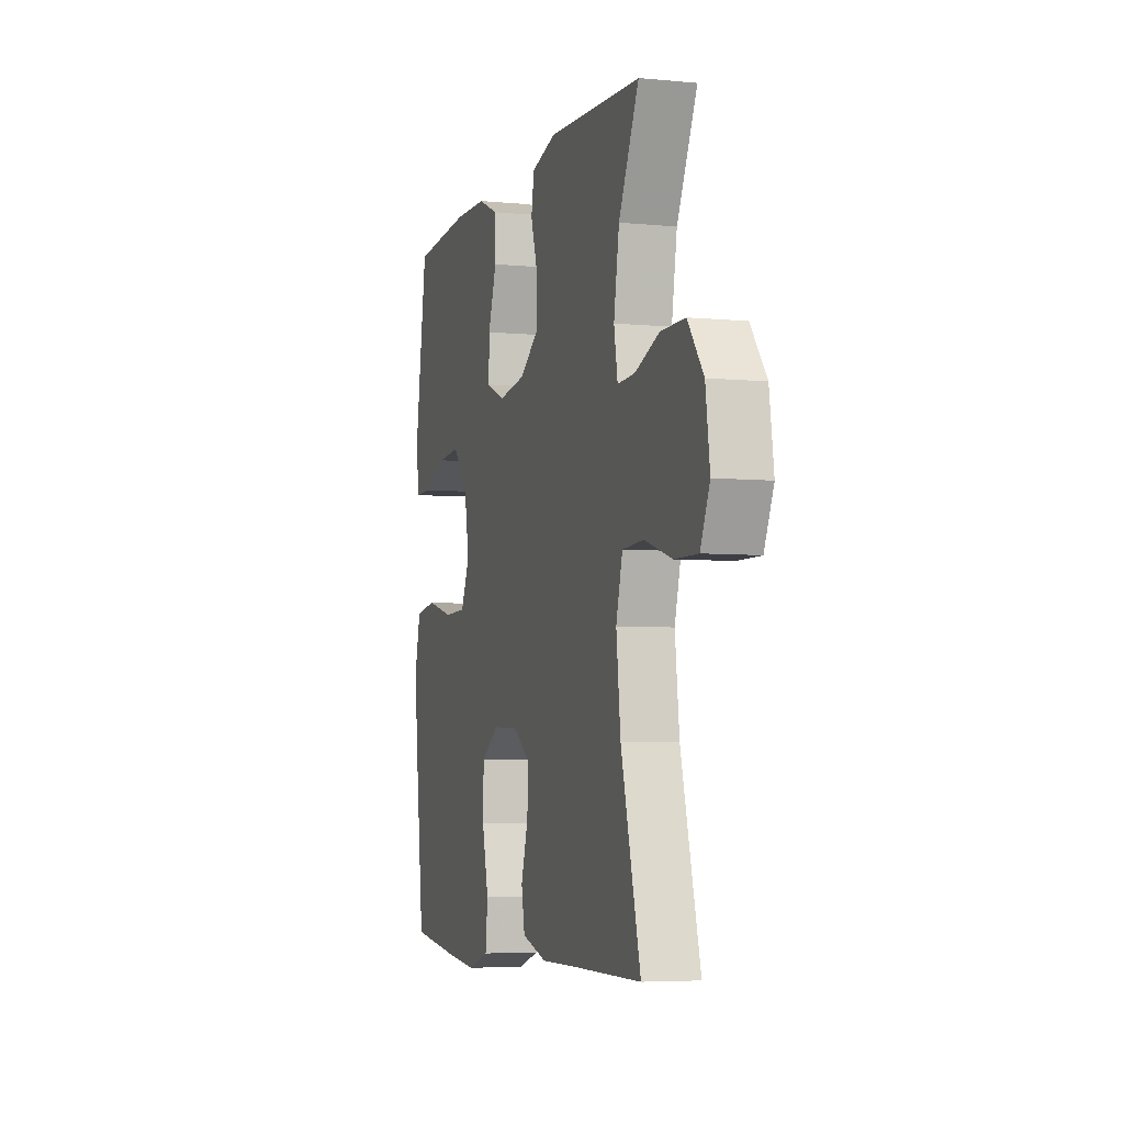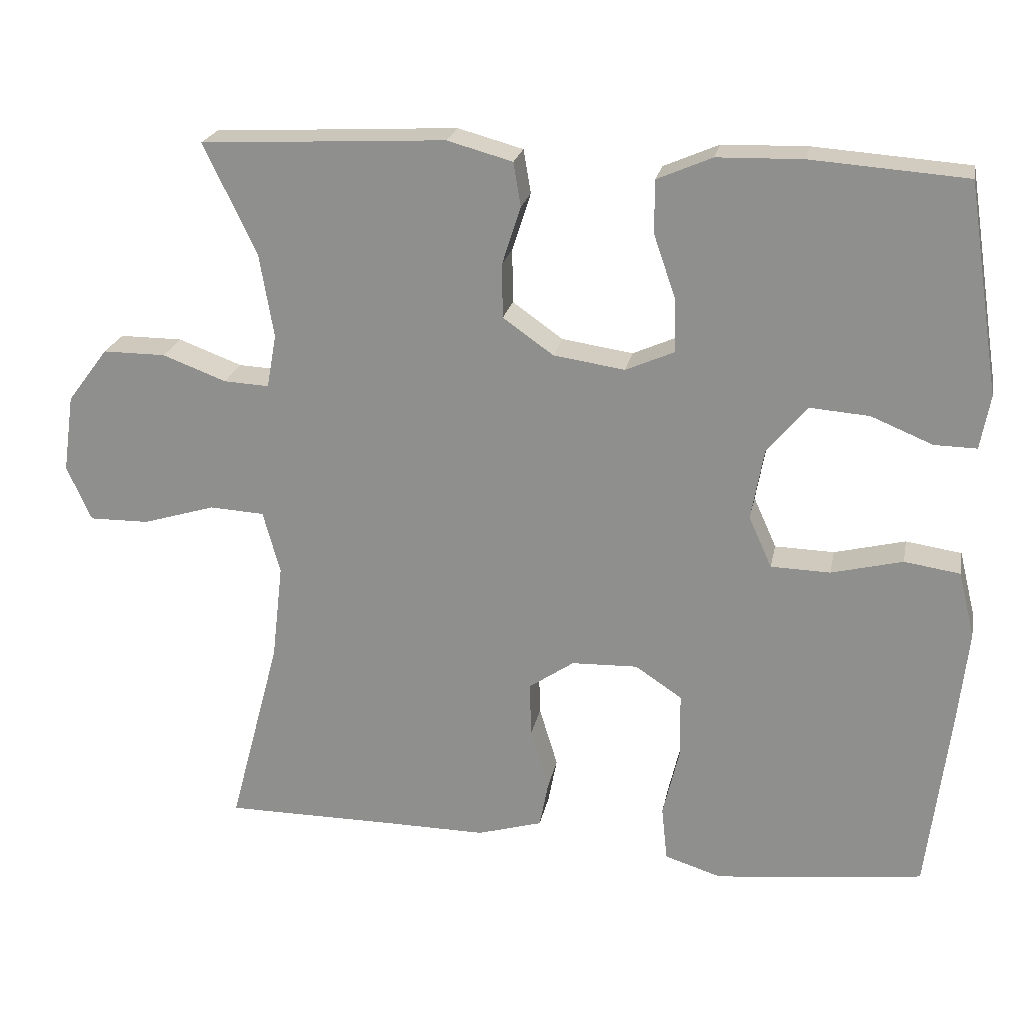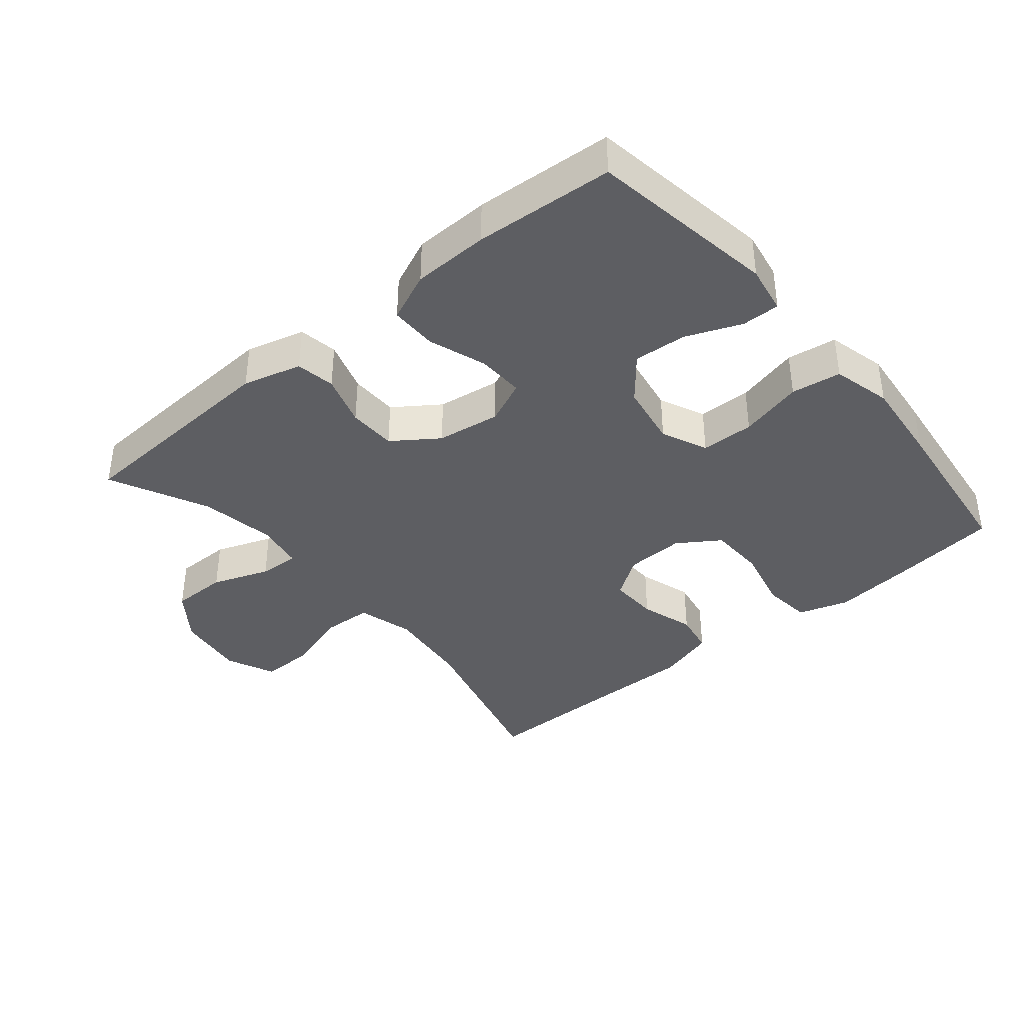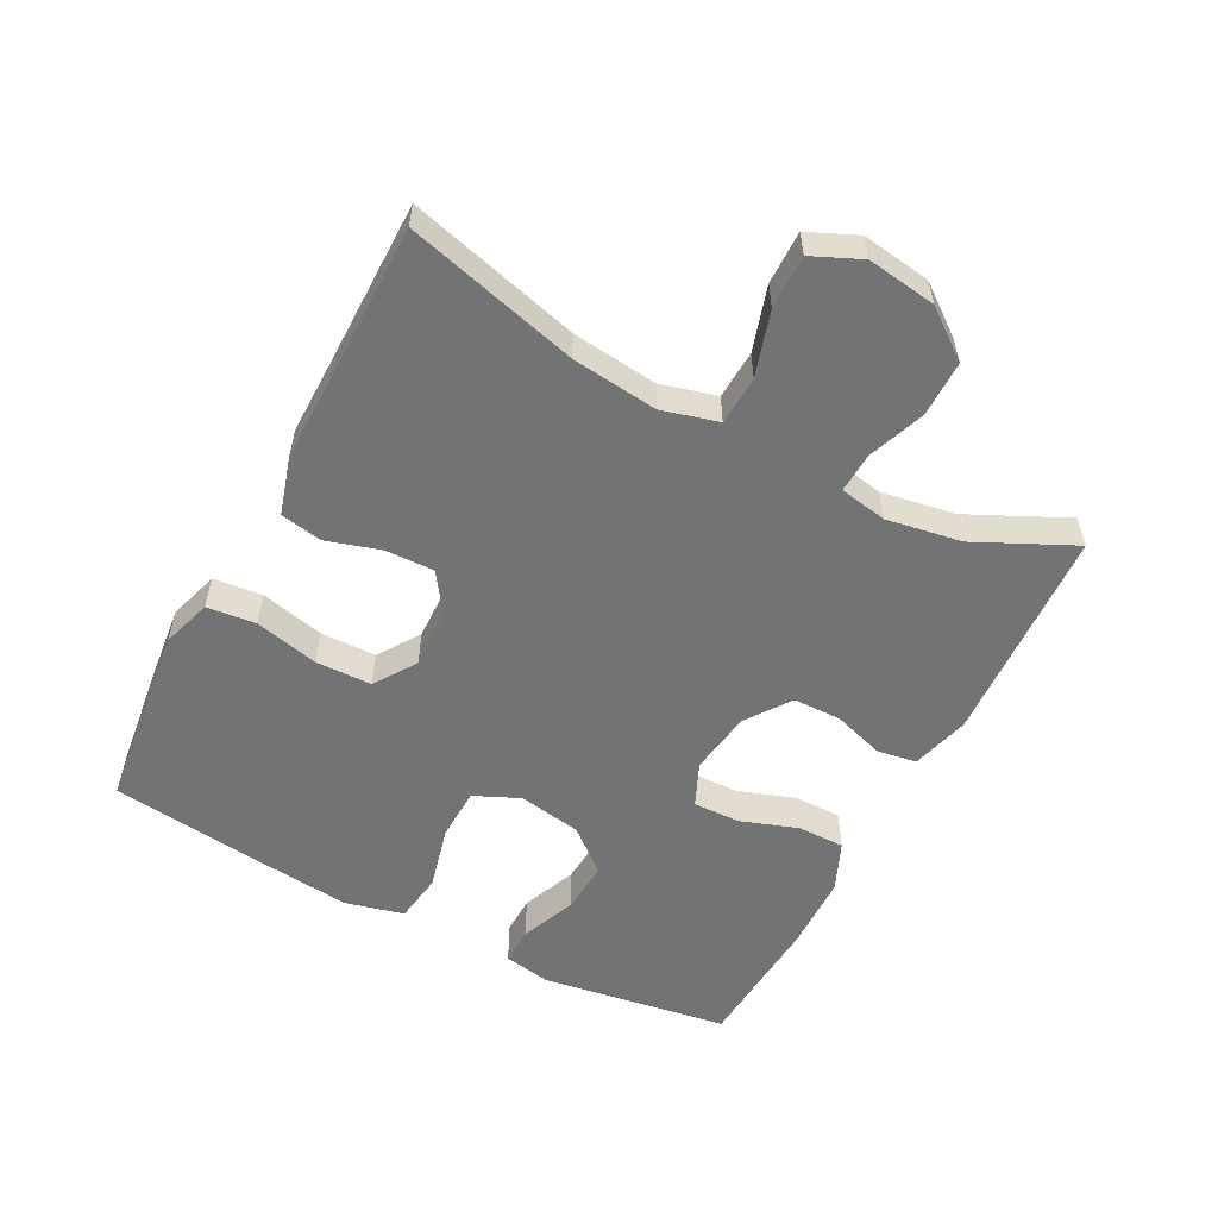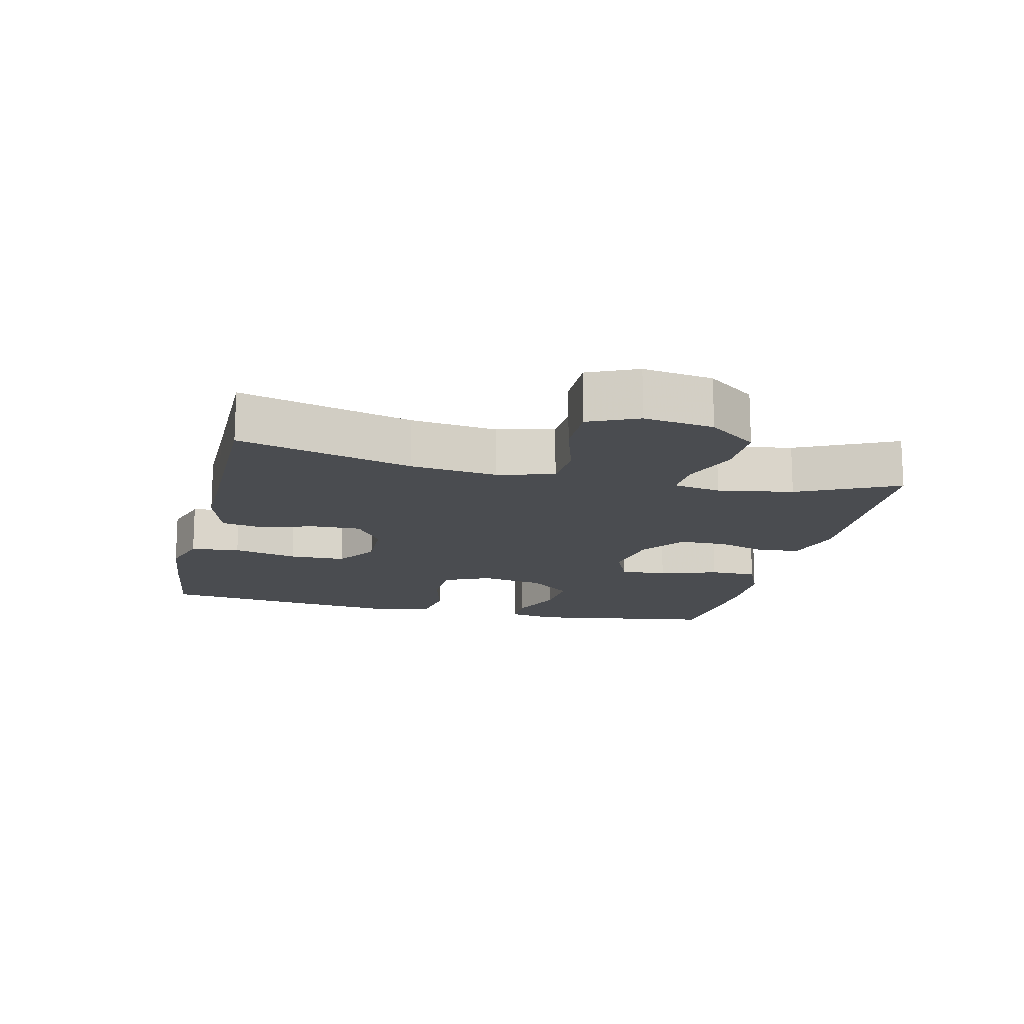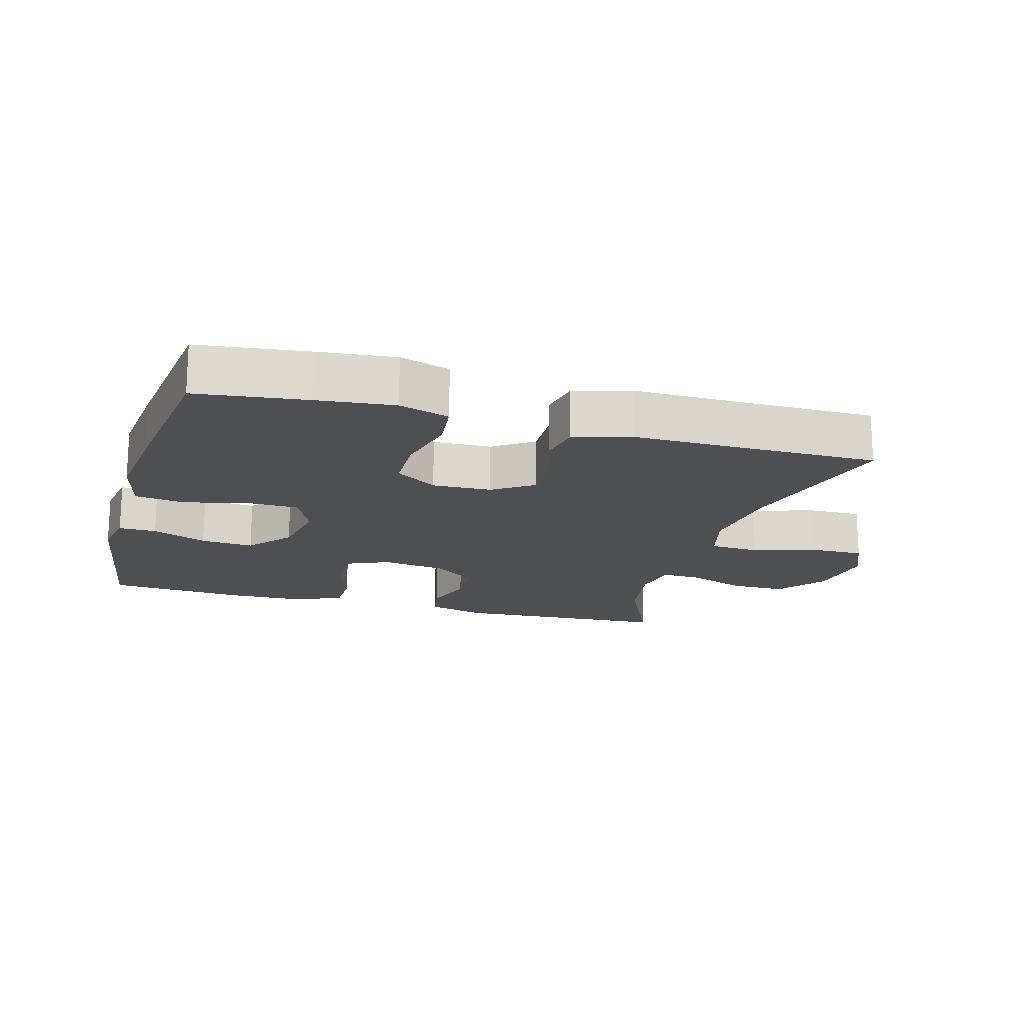
<metadata>
{"format":"obj","ext":"obj","renderer":"f3d","projection":"perspective","resolution":1024,"background":"white","views":[{"elev":-5.1,"azim":-106.9,"up":"+Z"},{"elev":22.5,"azim":11.1,"up":"+Z"},{"elev":-38.5,"azim":39.9,"up":"+Y"},{"elev":-55.7,"azim":-117.7,"up":"+Y"},{"elev":-15.1,"azim":-103.3,"up":"+Y"},{"elev":-17.5,"azim":164.1,"up":"+Y"}]}
</metadata>
<code>
v 0.5 0.07 -0.5
v 0.333 0.07 -0.521
v 0.218 0.07 -0.533
v 0.142 0.07 -0.509
v 0.134 0.07 -0.435
v 0.157 0.07 -0.338
v 0.155 0.07 -0.253
v 0.092 0.07 -0.211
v 0.003 0.07 -0.214
v -0.058 0.07 -0.256
v -0.056 0.07 -0.33
v -0.031 0.07 -0.412
v -0.043 0.07 -0.475
v -0.131 0.07 -0.501
v -0.261 0.07 -0.5
v -0.5 0.07 -0.5
v -0.431 0.07 -0.239
v -0.416 0.07 -0.109
v -0.439 0.07 -0.024
v -0.513 0.07 -0.02
v -0.611 0.07 -0.05
v -0.692 0.07 -0.051
v -0.725 0.07 0.023
v -0.71 0.07 0.128
v -0.655 0.07 0.201
v -0.57 0.07 0.201
v -0.484 0.07 0.169
v -0.423 0.07 0.166
v -0.41 0.07 0.238
v -0.429 0.07 0.351
v -0.5 0.07 0.5
v -0.17 0.07 0.518
v -0.082 0.07 0.494
v -0.072 0.07 0.435
v -0.097 0.07 0.357
v -0.096 0.07 0.284
v -0.028 0.07 0.236
v 0.068 0.07 0.222
v 0.134 0.07 0.251
v 0.132 0.07 0.322
v 0.102 0.07 0.409
v 0.102 0.07 0.48
v 0.176 0.07 0.512
v 0.291 0.07 0.515
v 0.5 0.07 0.5
v 0.544 0.07 0.218
v 0.531 0.07 0.145
v 0.474 0.07 0.146
v 0.391 0.07 0.18
v 0.311 0.07 0.186
v 0.257 0.07 0.121
v 0.24 0.07 0.025
v 0.271 0.07 -0.044
v 0.351 0.07 -0.046
v 0.447 0.07 -0.022
v 0.522 0.07 -0.033
v 0.544 0.07 -0.122
v 0.53 0.07 -0.253
v 0.5 0 -0.5
v 0.333 0 -0.521
v 0.218 0 -0.533
v 0.142 0 -0.509
v 0.134 0 -0.435
v 0.157 0 -0.338
v 0.155 0 -0.253
v 0.092 0 -0.211
v 0.003 0 -0.214
v -0.058 0 -0.256
v -0.056 0 -0.33
v -0.031 0 -0.412
v -0.043 0 -0.475
v -0.131 0 -0.501
v -0.261 0 -0.5
v -0.5 0 -0.5
v -0.431 0 -0.239
v -0.416 0 -0.109
v -0.439 0 -0.024
v -0.513 0 -0.02
v -0.611 0 -0.05
v -0.692 0 -0.051
v -0.725 0 0.023
v -0.71 0 0.128
v -0.655 0 0.201
v -0.57 0 0.201
v -0.484 0 0.169
v -0.423 0 0.166
v -0.41 0 0.238
v -0.429 0 0.351
v -0.5 0 0.5
v -0.17 0 0.518
v -0.082 0 0.494
v -0.072 0 0.435
v -0.097 0 0.357
v -0.096 0 0.284
v -0.028 0 0.236
v 0.068 0 0.222
v 0.134 0 0.251
v 0.132 0 0.322
v 0.102 0 0.409
v 0.102 0 0.48
v 0.176 0 0.512
v 0.291 0 0.515
v 0.5 0 0.5
v 0.544 0 0.218
v 0.531 0 0.145
v 0.474 0 0.146
v 0.391 0 0.18
v 0.311 0 0.186
v 0.257 0 0.121
v 0.24 0 0.025
v 0.271 0 -0.044
v 0.351 0 -0.046
v 0.447 0 -0.022
v 0.522 0 -0.033
v 0.544 0 -0.122
v 0.53 0 -0.253
f 54 55 56 57
f 53 54 57 58
f 46 47 48 49
f 46 49 50
f 45 46 50
f 44 45 50 51
f 40 41 42 43
f 39 40 43 44
f 32 33 34 35
f 30 31 32 35
f 29 30 35 36
f 28 29 36 37
f 24 25 26 27
f 24 27 28
f 23 24 28
f 20 21 22 23
f 19 20 23 28
f 18 19 28 37
f 15 16 17
f 11 12 13 14
f 10 11 14 15
f 3 4 5 6
f 3 6 7
f 2 3 7
f 53 58 1 2
f 52 53 2 7
f 39 44 51 52
f 38 39 52 7
f 37 38 7 8
f 18 37 8 9
f 10 15 17 18
f 9 10 18
f 115 114 113 112
f 116 115 112 111
f 107 106 105 104
f 108 107 104
f 108 104 103
f 109 108 103 102
f 101 100 99 98
f 102 101 98 97
f 93 92 91 90
f 93 90 89 88
f 94 93 88 87
f 95 94 87 86
f 85 84 83 82
f 86 85 82
f 86 82 81
f 81 80 79 78
f 86 81 78 77
f 95 86 77 76
f 75 74 73
f 72 71 70 69
f 73 72 69 68
f 64 63 62 61
f 65 64 61
f 65 61 60
f 60 59 116 111
f 65 60 111 110
f 110 109 102 97
f 65 110 97 96
f 66 65 96 95
f 67 66 95 76
f 76 75 73 68
f 76 68 67
f 1 59 60 2
f 2 60 61 3
f 3 61 62 4
f 4 62 63 5
f 5 63 64 6
f 6 64 65 7
f 7 65 66 8
f 8 66 67 9
f 9 67 68 10
f 10 68 69 11
f 11 69 70 12
f 12 70 71 13
f 13 71 72 14
f 14 72 73 15
f 15 73 74 16
f 16 74 75 17
f 17 75 76 18
f 18 76 77 19
f 19 77 78 20
f 20 78 79 21
f 21 79 80 22
f 22 80 81 23
f 23 81 82 24
f 24 82 83 25
f 25 83 84 26
f 26 84 85 27
f 27 85 86 28
f 28 86 87 29
f 29 87 88 30
f 30 88 89 31
f 31 89 90 32
f 32 90 91 33
f 33 91 92 34
f 34 92 93 35
f 35 93 94 36
f 36 94 95 37
f 37 95 96 38
f 38 96 97 39
f 39 97 98 40
f 40 98 99 41
f 41 99 100 42
f 42 100 101 43
f 43 101 102 44
f 44 102 103 45
f 45 103 104 46
f 46 104 105 47
f 47 105 106 48
f 48 106 107 49
f 49 107 108 50
f 50 108 109 51
f 51 109 110 52
f 52 110 111 53
f 53 111 112 54
f 54 112 113 55
f 55 113 114 56
f 56 114 115 57
f 57 115 116 58
f 58 116 59 1

</code>
